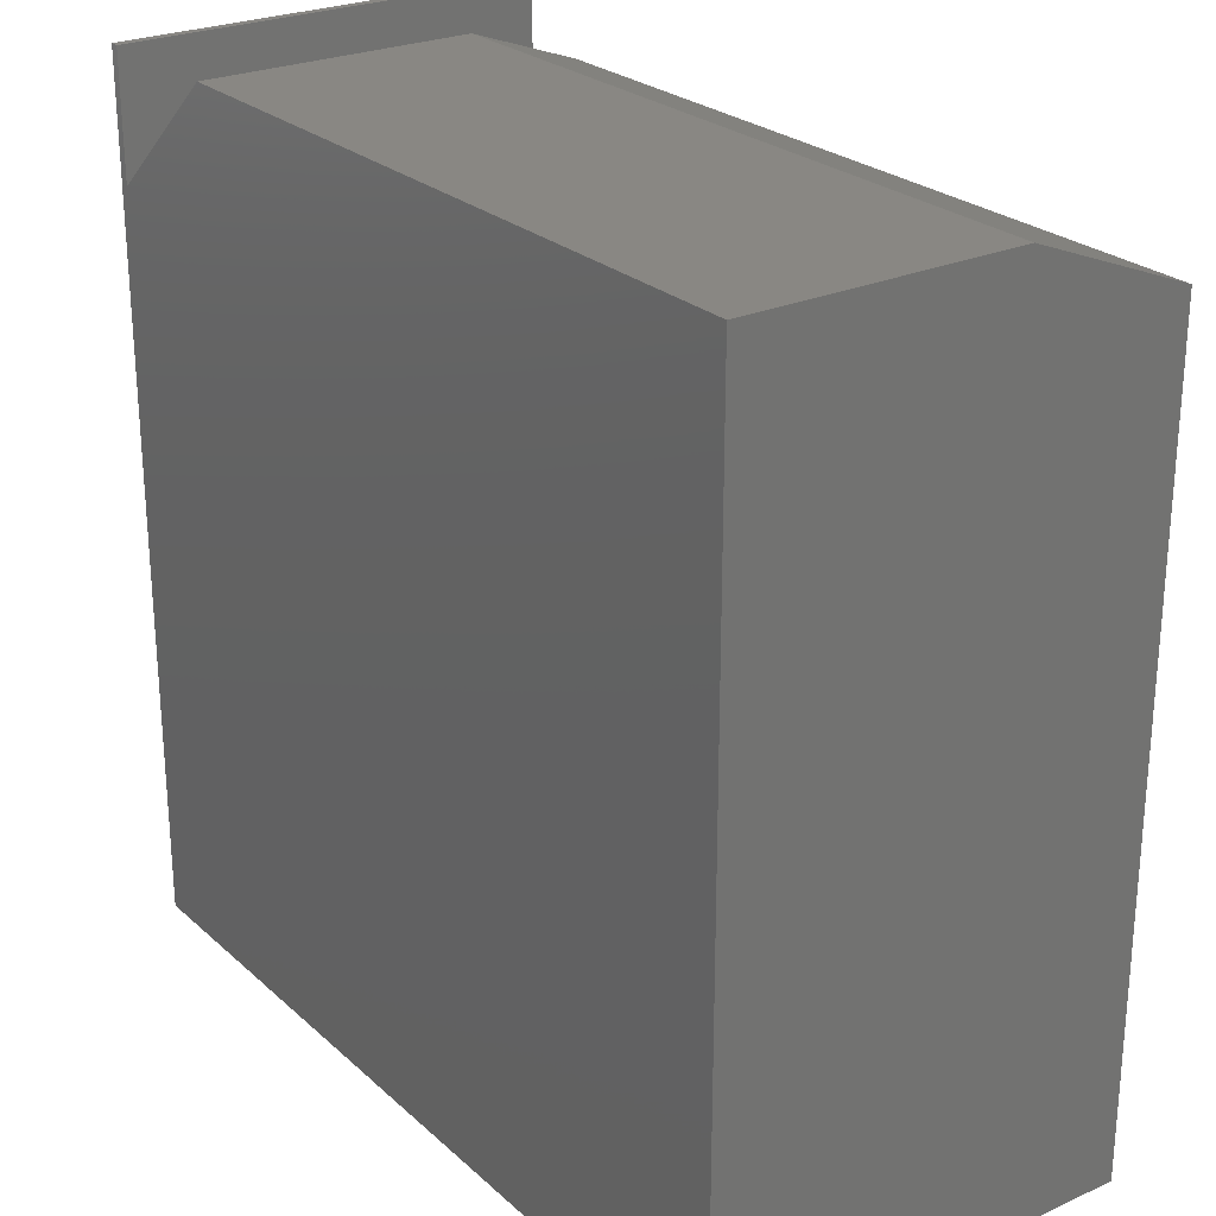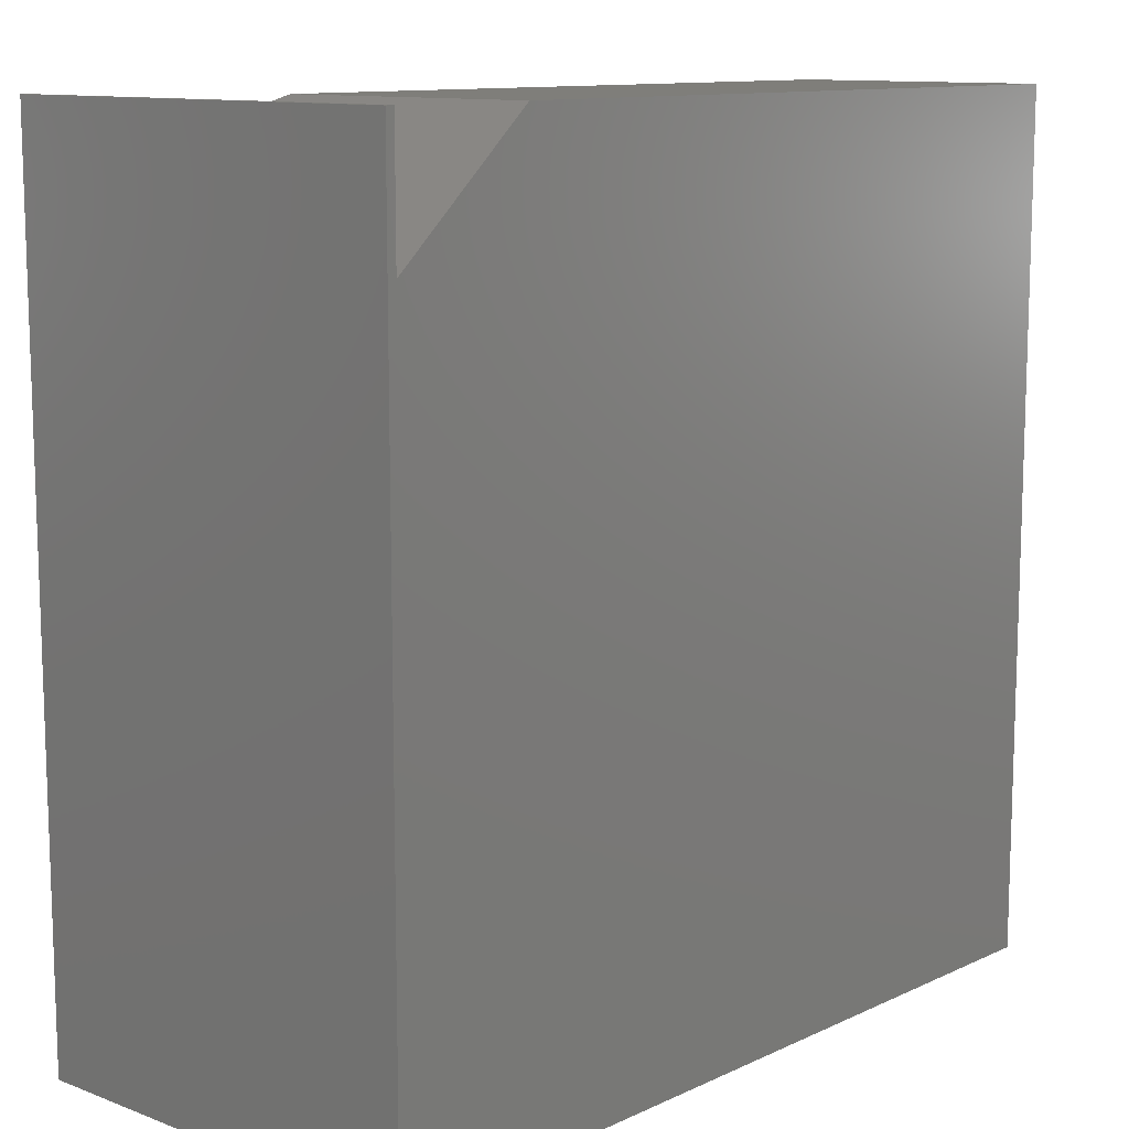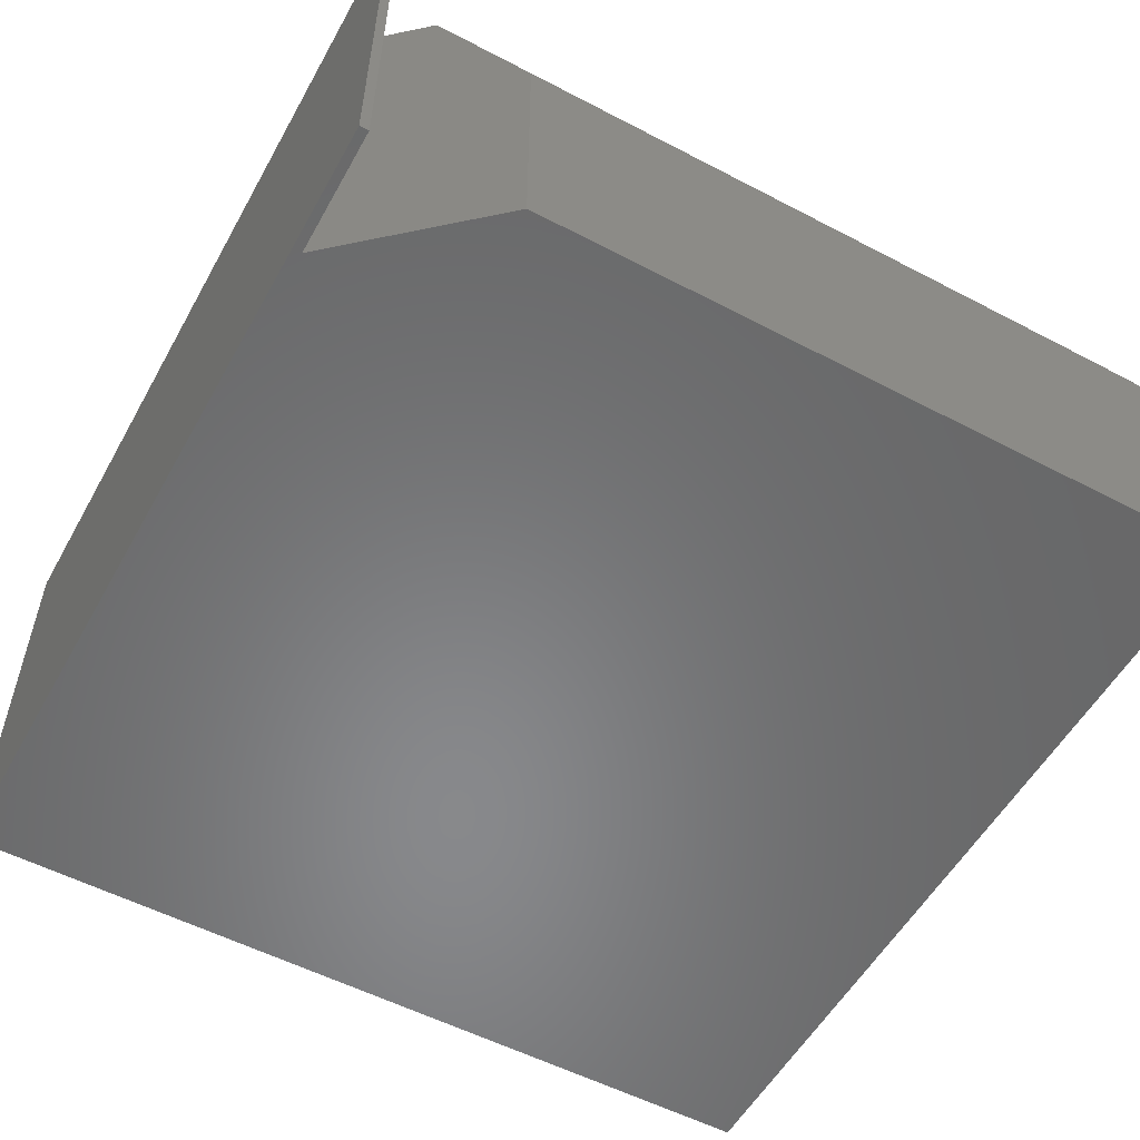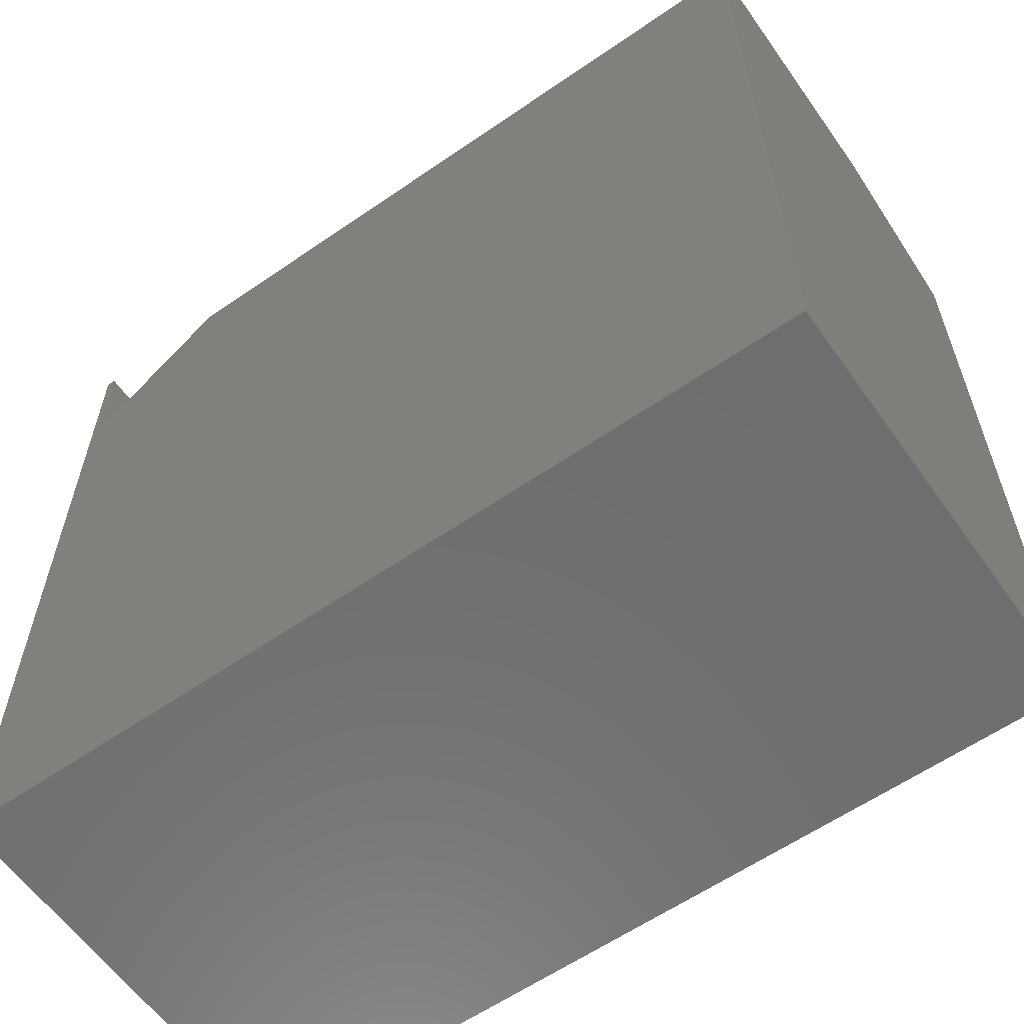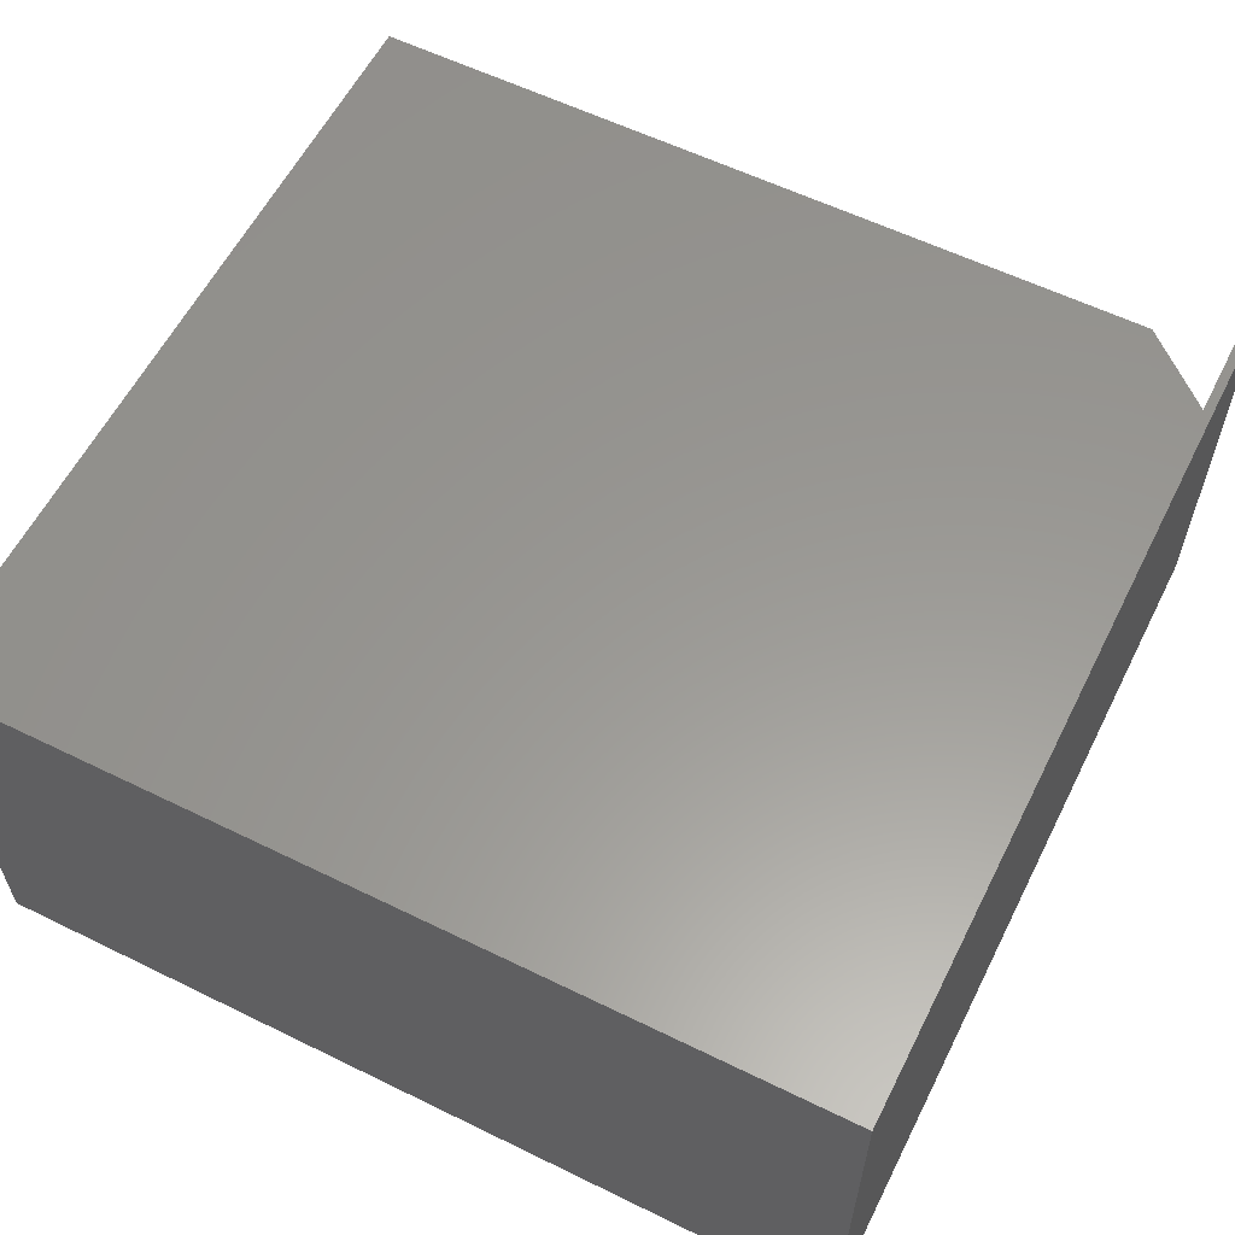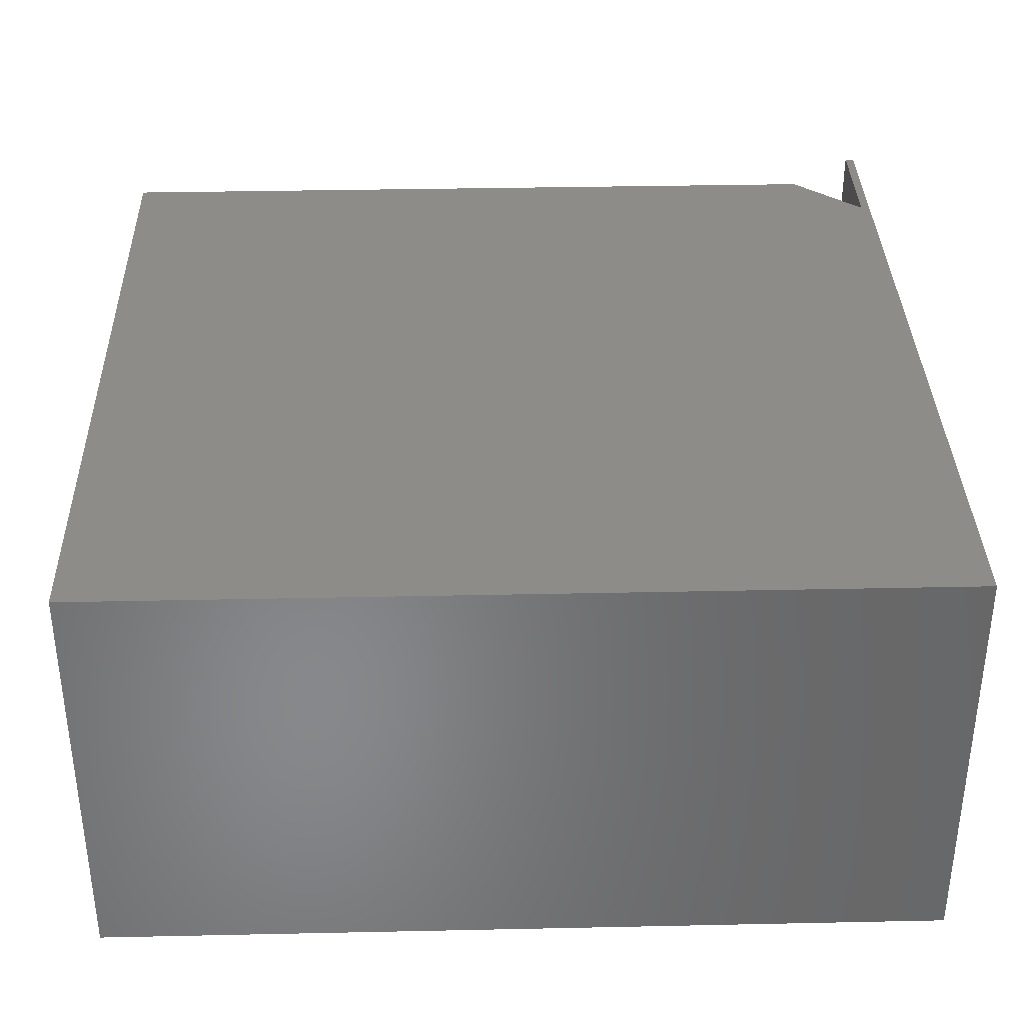
<metadata>
{"format":"stl","ext":"stl","renderer":"f3d","projection":"perspective","resolution":1024,"background":"white","views":[{"elev":25.4,"azim":54.3,"up":"+Z"},{"elev":11.4,"azim":-47.9,"up":"+Z"},{"elev":-55.0,"azim":-28.9,"up":"+Y"},{"elev":-60.4,"azim":35.2,"up":"+Z"},{"elev":59.1,"azim":-153.3,"up":"+Y"},{"elev":35.5,"azim":178.4,"up":"+Y"}]}
</metadata>
<code>
# stl→obj: 16 verts, 28 faces
v -8.224e-05 -0.375 -4.592e-17
v -8.224e-05 8.239e-17 -4.592e-17
v -8.224e-05 -0.375 0.75
v -8.224e-05 8.239e-17 0.6953
v -8.224e-05 -0.1406 0.75
v -0.7421 9.13e-21 0.6406
v -0.6797 6.939e-18 0.6953
v -0.75 -8.674e-19 0
v -0.75 -8.674e-19 0.75
v -0.7421 9.13e-21 0.75
v -0.7421 -0.375 0.6406
v -0.7421 -0.375 0.75
v -0.75 -0.375 0.75
v -0.75 -0.375 0
v -0.6172 -0.375 0.75
v -0.6172 -0.1406 0.75
f 1 2 3
f 3 2 4
f 3 4 5
f 6 7 4
f 6 4 2
f 6 2 8
f 6 8 9
f 6 9 10
f 11 12 13
f 11 13 14
f 11 14 1
f 11 1 3
f 11 3 15
f 14 8 1
f 1 8 2
f 10 9 12
f 12 9 13
f 13 9 14
f 14 9 8
f 11 6 12
f 12 6 10
f 7 6 16
f 16 6 11
f 16 11 15
f 5 4 16
f 16 4 7
f 3 5 15
f 15 5 16

</code>
